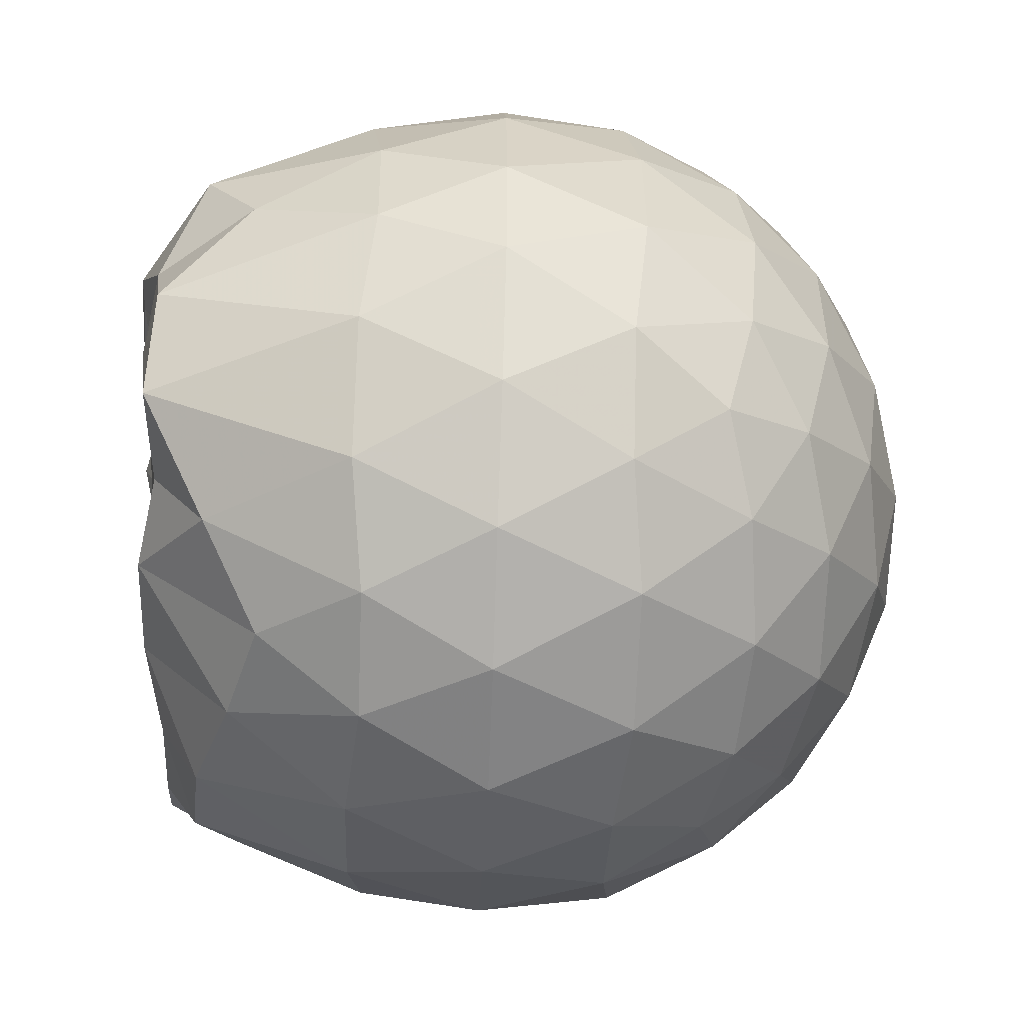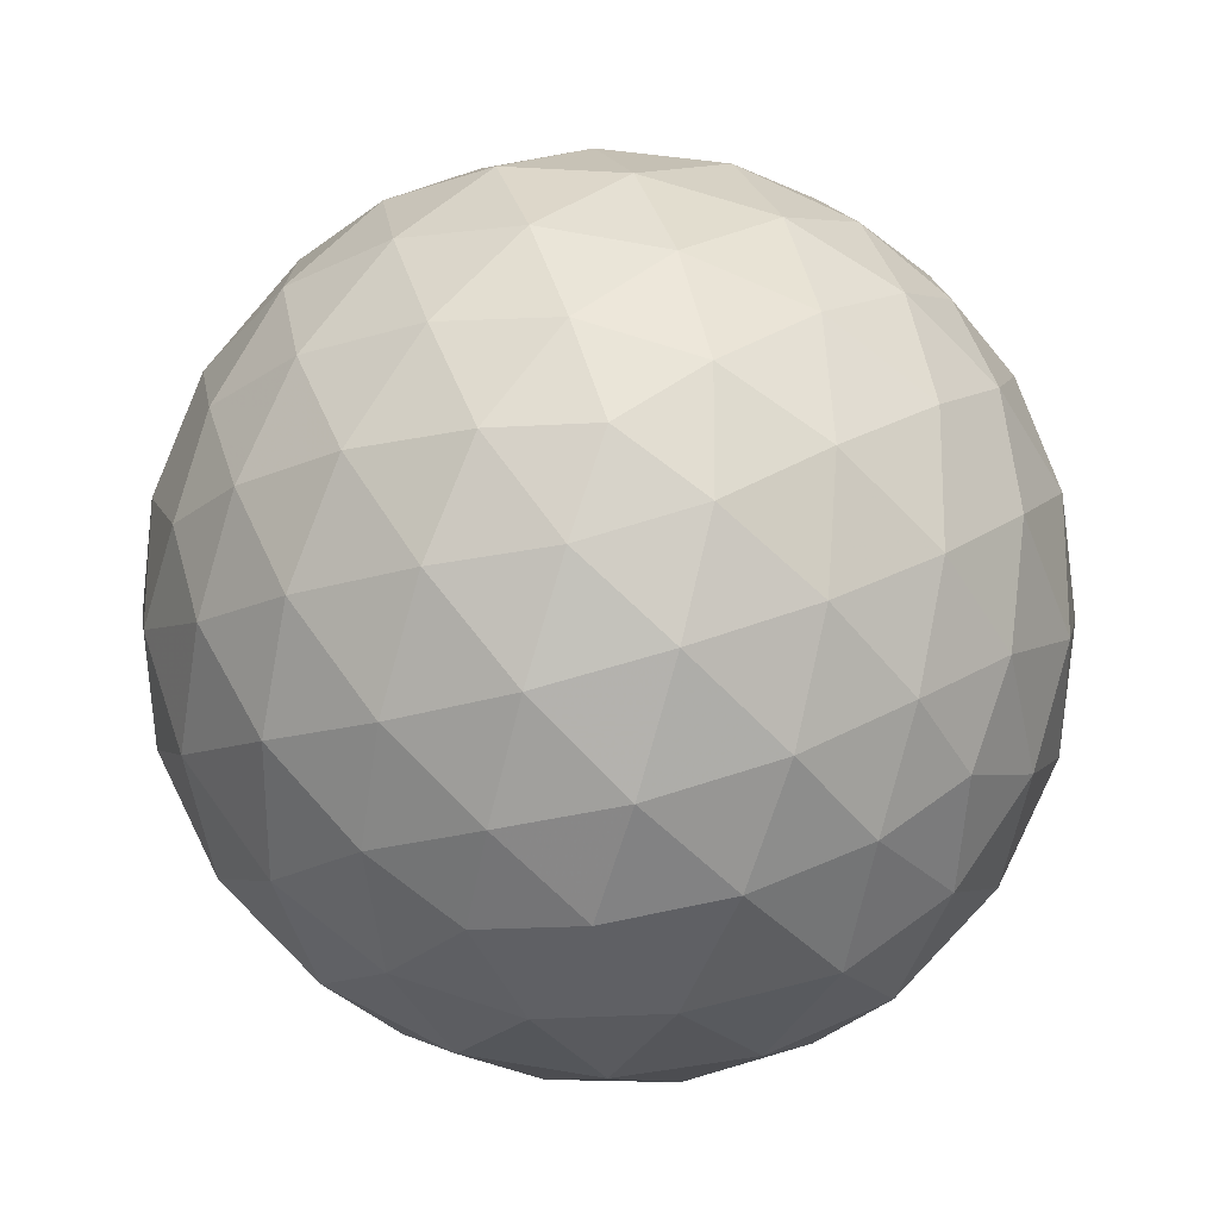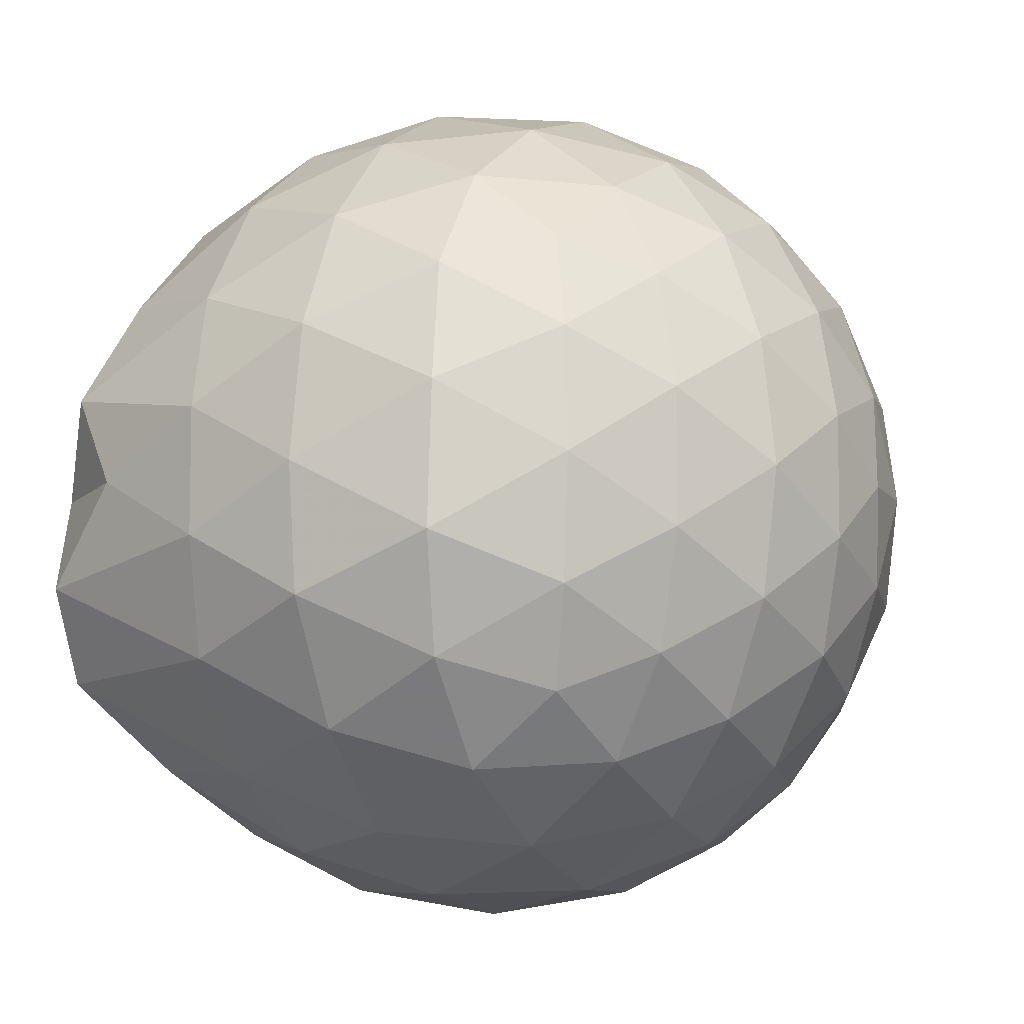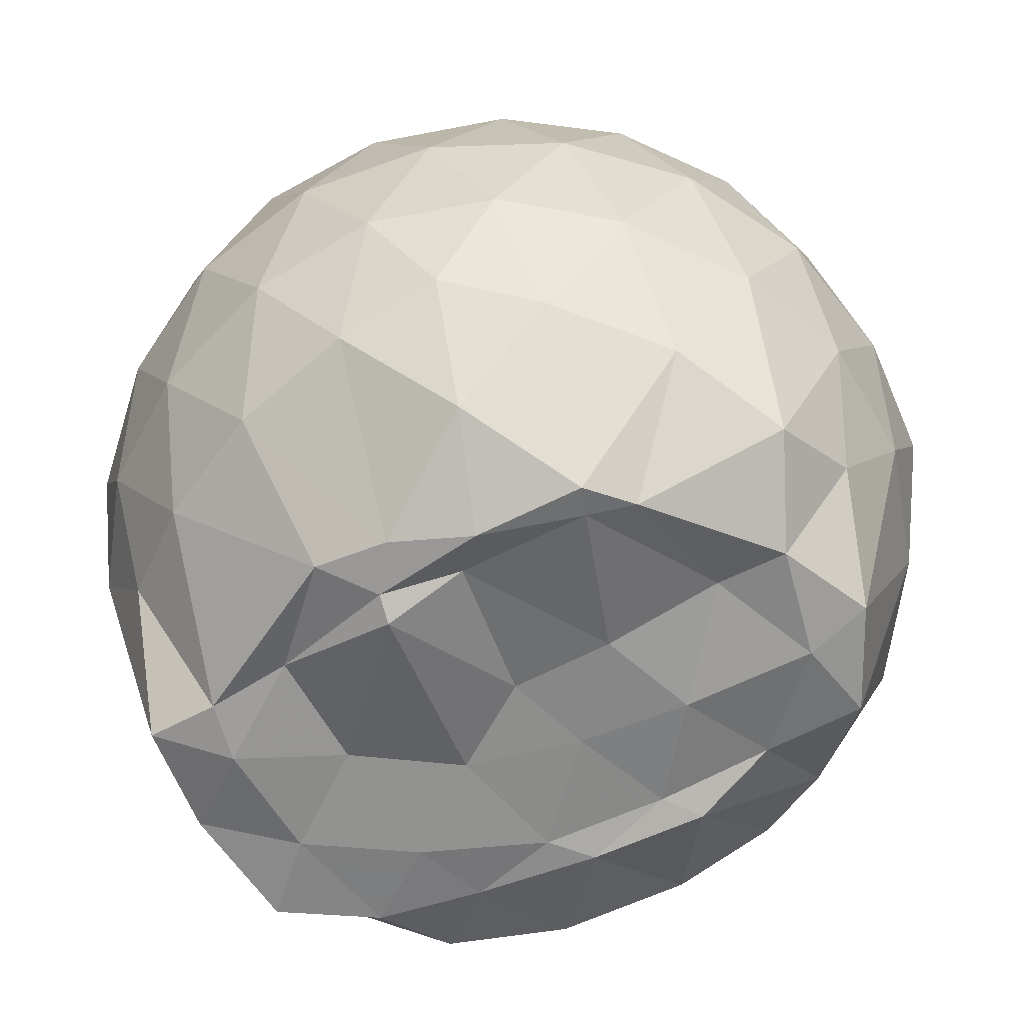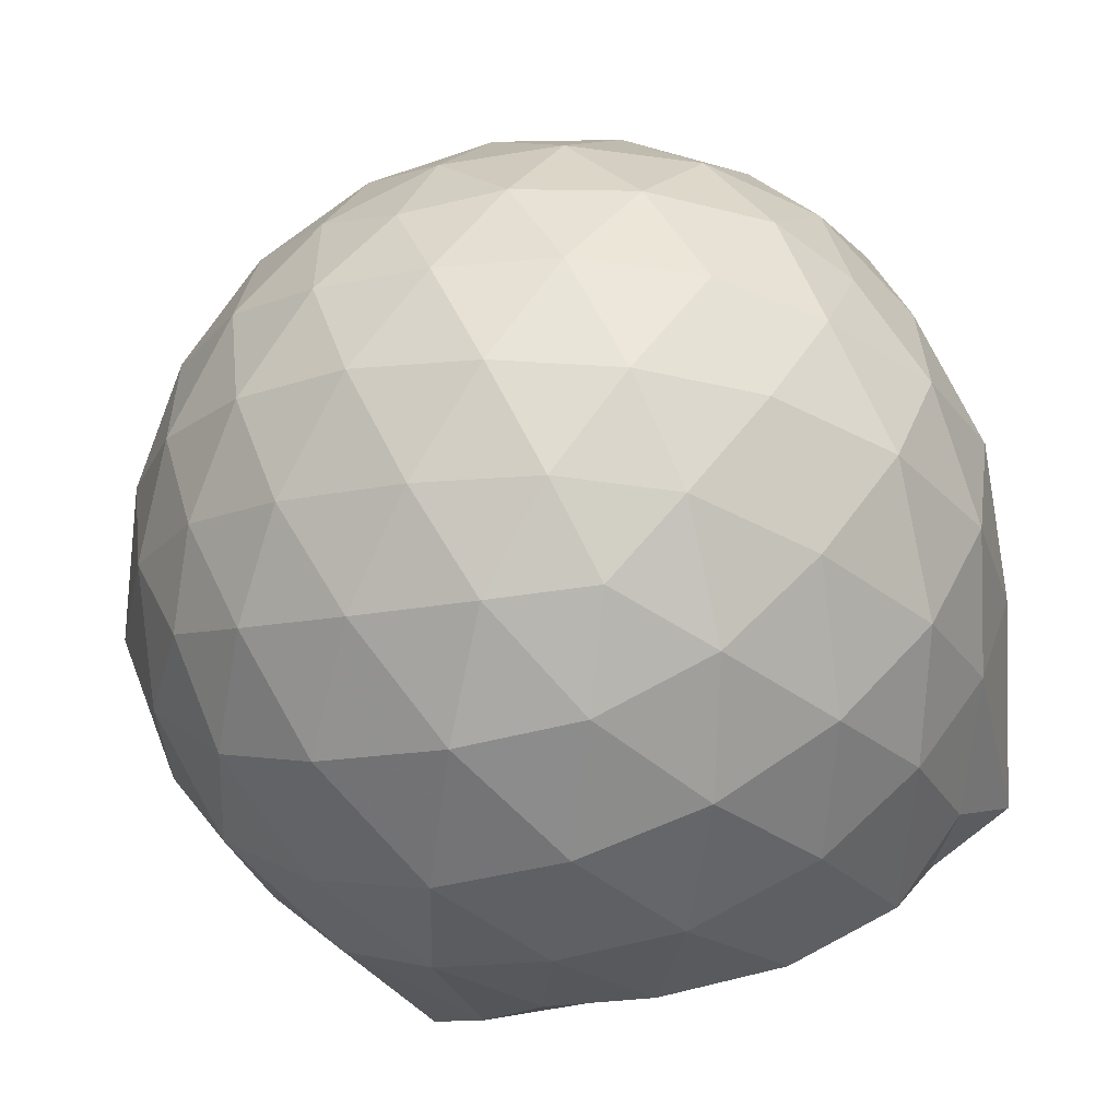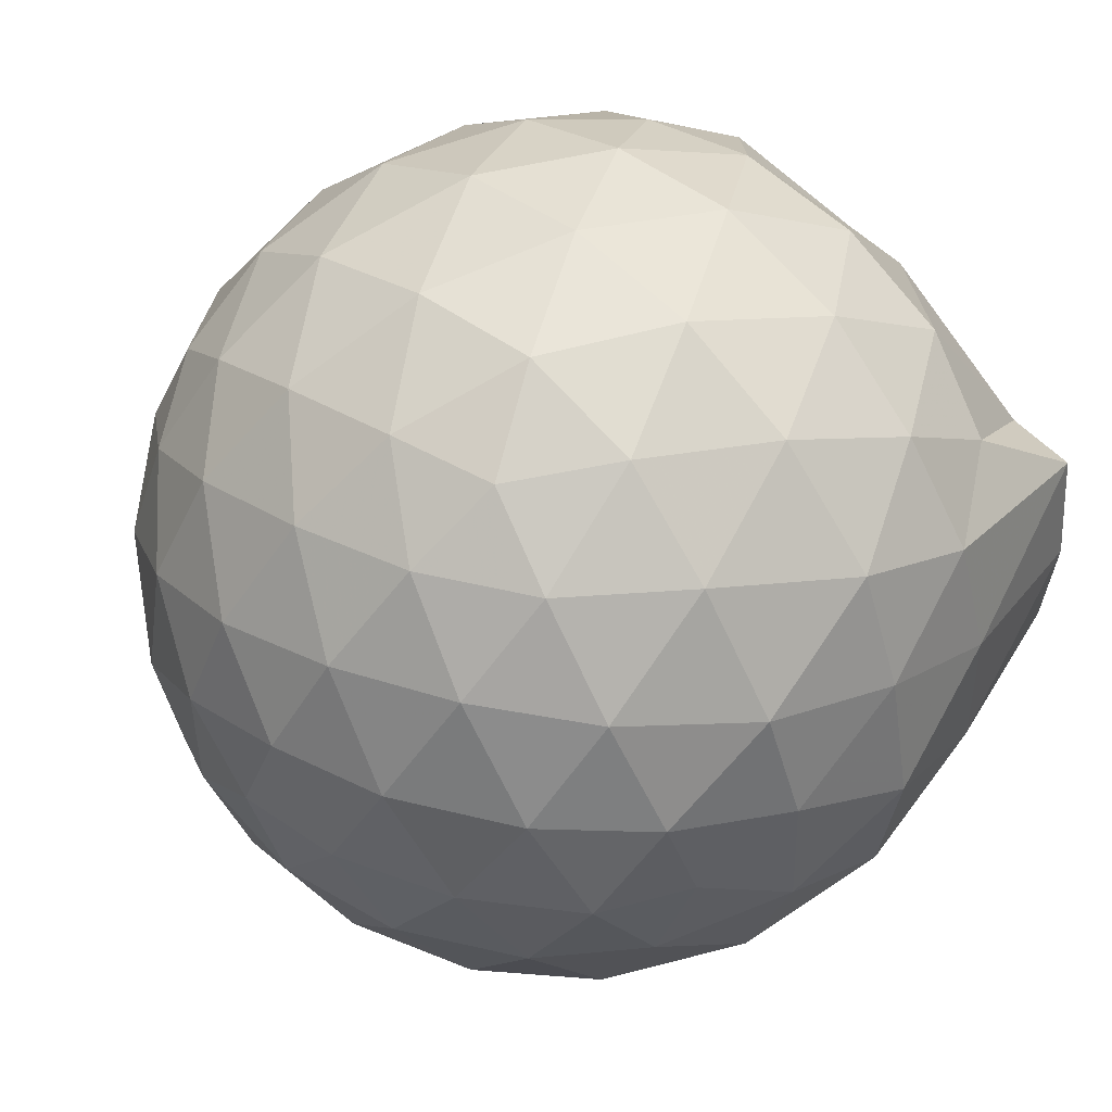
<metadata>
{"format":"obj","ext":"obj","renderer":"f3d","projection":"perspective","resolution":1024,"background":"white","views":[{"elev":-52.1,"azim":-92.4,"up":"+Y"},{"elev":69.1,"azim":-107.7,"up":"+Z"},{"elev":-8.0,"azim":-64.0,"up":"+Y"},{"elev":-63.9,"azim":-151.0,"up":"+Z"},{"elev":-55.0,"azim":21.4,"up":"+Y"},{"elev":49.8,"azim":44.6,"up":"+Y"}]}
</metadata>
<code>
v -2.381 -0.3357 0.351
v -2.381 -0.3579 -1.43
v -1.539 -0.3278 -0.1519
v -1.579 -0.1108 -0.09568
v -1.721 0.1361 -0.06827
v -1.919 0.3448 -0.09229
v -2.115 0.4785 -0.149
v -2.351 0.4853 -0.0912
v -2.63 0.4302 -0.06705
v -2.888 0.3114 -0.09084
v -3.077 0.1662 -0.148
v -3.156 -0.05748 -0.09172
v -3.192 -0.3388 -0.06791
v -3.162 -0.6173 -0.09149
v -3.078 -0.84 -0.1493
v -2.889 -0.984 -0.09197
v -2.632 -1.102 -0.06845
v -2.353 -1.157 -0.09285
v -2.117 -1.15 -0.1502
v -1.921 -1.016 -0.09354
v -1.728 -0.8075 -0.0702
v -1.595 -0.555 -0.0949
v -1.458 -0.1868 -0.364
v -1.531 0.07582 -0.336
v -1.72 0.3343 -0.3346
v -1.952 0.5085 -0.362
v -2.227 0.598 -0.3604
v -2.516 0.5925 -0.3337
v -2.818 0.4937 -0.3319
v -3.055 0.33 -0.3596
v -3.226 0.09509 -0.3602
v -3.308 -0.1802 -0.3331
v -3.329 -0.5064 -0.3331
v -3.237 -0.7702 -0.3616
v -3.057 -1.003 -0.3615
v -2.82 -1.166 -0.3339
v -2.517 -1.264 -0.3343
v -2.23 -1.269 -0.362
v -1.955 -1.18 -0.3628
v -1.725 -1.006 -0.3354
v -1.54 -0.7482 -0.3354
v -1.448 -0.4762 -0.3641
v -1.457 -0.02597 -0.6484
v -1.562 0.2366 -0.6488
v -1.797 0.4614 -0.6496
v -2.072 0.6011 -0.6474
v -2.378 0.6493 -0.6437
v -2.686 0.6014 -0.6447
v -2.962 0.4606 -0.6446
v -3.181 0.2413 -0.6463
v -3.322 -0.03395 -0.6463
v -3.373 -0.3443 -0.6459
v -3.343 -0.6336 -0.6455
v -3.188 -0.9152 -0.6471
v -2.963 -1.134 -0.6483
v -2.688 -1.274 -0.6468
v -2.38 -1.323 -0.6456
v -2.077 -1.273 -0.6489
v -1.801 -1.132 -0.6494
v -1.582 -0.9128 -0.6491
v -1.443 -0.6375 -0.6493
v -1.397 -0.3328 -0.6494
v -1.529 0.1032 -0.9389
v -1.697 0.3287 -0.9323
v -1.94 0.4889 -0.9575
v -2.243 0.5874 -0.9583
v -2.531 0.5936 -0.9298
v -2.806 0.5045 -0.9301
v -3.035 0.3291 -0.9592
v -3.218 0.07312 -0.9603
v -3.316 -0.1952 -0.9337
v -3.323 -0.4852 -0.9295
v -3.228 -0.7517 -0.9594
v -3.039 -1.006 -0.9611
v -2.808 -1.177 -0.9324
v -2.533 -1.265 -0.9318
v -2.247 -1.259 -0.9609
v -1.945 -1.16 -0.9604
v -1.709 -0.9971 -0.9341
v -1.541 -0.7646 -0.9358
v -1.458 -0.4891 -0.9616
v -1.462 -0.1744 -0.9611
v -1.677 0.1498 -1.169
v -1.875 0.3 -1.228
v -2.128 0.4183 -1.232
v -2.407 0.475 -1.207
v -2.644 0.4709 -1.145
v -2.839 0.3319 -1.216
v -3.04 0.116 -1.262
v -3.169 -0.1278 -1.337
v -3.233 -0.3367 -1.214
v -3.144 -0.5657 -1.415
v -3.026 -0.7806 -1.429
v -2.839 -0.9839 -1.286
v -2.645 -1.133 -1.163
v -2.41 -1.129 -1.231
v -2.132 -1.054 -1.316
v -1.879 -0.9455 -1.337
v -1.69 -0.8256 -1.234
v -1.61 -0.6129 -1.436
v -1.572 -0.3331 -1.412
v -1.608 -0.07489 -1.429
v -1.649 -0.3343 0.04345
v -1.775 -0.08909 0.1067
v -1.959 0.1576 0.1062
v -2.159 0.3426 0.04425
v -2.43 0.3104 0.1076
v -2.722 0.2157 0.1086
v -2.961 0.08265 0.04541
v -3.014 -0.1843 0.1079
v -3.014 -0.4893 0.1073
v -2.961 -0.7558 0.0442
v -2.723 -0.8879 0.1061
v -2.432 -0.9821 0.1063
v -2.16 -1.015 0.0433
v -1.961 -0.8284 0.106
v -1.779 -0.5798 0.105
v -1.883 -0.3354 0.2151
v -2.041 -0.08883 0.2566
v -2.227 0.1355 0.2173
v -2.511 0.06287 0.2578
v -2.784 -0.04515 0.2182
v -2.803 -0.3364 0.2574
v -2.784 -0.6275 0.2171
v -2.512 -0.7352 0.2572
v -2.228 -0.8073 0.2164
v -2.041 -0.5819 0.2559
v -2.142 -0.3353 0.3215
v -2.307 -0.1091 0.3212
v -2.575 -0.1959 0.3222
v -2.575 -0.4758 0.3219
v -2.308 -0.5619 0.3213
v -1.774 -0.0709 -1.444
v -2.161 0.1321 -1.477
v -2.331 0.1189 -1.501
v -2.599 0.2831 -1.405
v -2.763 0.04456 -1.533
v -2.844 -0.05317 -1.518
v -3.054 -0.3481 -1.44
v -2.995 -0.5879 -1.452
v -2.794 -0.7856 -1.413
v -2.594 -0.849 -1.452
v -2.328 -0.8286 -1.451
v -2.043 -0.8022 -1.422
v -1.807 -0.7508 -1.424
v -1.756 -0.4767 -1.441
v -1.749 -0.2014 -1.459
v -1.963 -0.064 -1.431
v -2.259 0.02207 -1.513
v -2.515 0.05602 -1.538
v -2.737 -0.02226 -1.519
v -2.888 -0.3531 -1.413
v -2.696 -0.5755 -1.447
v -2.529 -0.7778 -1.428
v -2.25 -0.7487 -1.437
v -1.983 -0.6293 -1.44
v -1.967 -0.3302 -1.431
v -2.248 -0.03807 -1.537
v -2.435 -0.02658 -1.485
v -2.617 -0.3551 -1.447
v -2.445 -0.5478 -1.439
v -2.186 -0.4834 -1.43
f 3 23 4
f 4 23 24
f 4 24 5
f 5 24 25
f 5 25 6
f 6 25 26
f 6 26 7
f 7 26 27
f 7 27 8
f 8 27 28
f 8 28 9
f 9 28 29
f 9 29 10
f 10 29 30
f 10 30 11
f 11 30 31
f 11 31 12
f 12 31 32
f 12 32 13
f 13 32 33
f 13 33 14
f 14 33 34
f 14 34 15
f 15 34 35
f 15 35 16
f 16 35 36
f 16 36 17
f 17 36 37
f 17 37 18
f 18 37 38
f 18 38 19
f 19 38 39
f 19 39 20
f 20 39 40
f 20 40 21
f 21 40 41
f 21 41 22
f 22 41 42
f 22 42 3
f 3 42 23
f 23 43 24
f 24 43 44
f 24 44 25
f 25 44 45
f 25 45 26
f 26 45 46
f 26 46 27
f 27 46 47
f 27 47 28
f 28 47 48
f 28 48 29
f 29 48 49
f 29 49 30
f 30 49 50
f 30 50 31
f 31 50 51
f 31 51 32
f 32 51 52
f 32 52 33
f 33 52 53
f 33 53 34
f 34 53 54
f 34 54 35
f 35 54 55
f 35 55 36
f 36 55 56
f 36 56 37
f 37 56 57
f 37 57 38
f 38 57 58
f 38 58 39
f 39 58 59
f 39 59 40
f 40 59 60
f 40 60 41
f 41 60 61
f 41 61 42
f 42 61 62
f 42 62 23
f 23 62 43
f 43 63 44
f 44 63 64
f 44 64 45
f 45 64 65
f 45 65 46
f 46 65 66
f 46 66 47
f 47 66 67
f 47 67 48
f 48 67 68
f 48 68 49
f 49 68 69
f 49 69 50
f 50 69 70
f 50 70 51
f 51 70 71
f 51 71 52
f 52 71 72
f 52 72 53
f 53 72 73
f 53 73 54
f 54 73 74
f 54 74 55
f 55 74 75
f 55 75 56
f 56 75 76
f 56 76 57
f 57 76 77
f 57 77 58
f 58 77 78
f 58 78 59
f 59 78 79
f 59 79 60
f 60 79 80
f 60 80 61
f 61 80 81
f 61 81 62
f 62 81 82
f 62 82 43
f 43 82 63
f 63 83 64
f 64 83 84
f 64 84 65
f 65 84 85
f 65 85 66
f 66 85 86
f 66 86 67
f 67 86 87
f 67 87 68
f 68 87 88
f 68 88 69
f 69 88 89
f 69 89 70
f 70 89 90
f 70 90 71
f 71 90 91
f 71 91 72
f 72 91 92
f 72 92 73
f 73 92 93
f 73 93 74
f 74 93 94
f 74 94 75
f 75 94 95
f 75 95 76
f 76 95 96
f 76 96 77
f 77 96 97
f 77 97 78
f 78 97 98
f 78 98 79
f 79 98 99
f 79 99 80
f 80 99 100
f 80 100 81
f 81 100 101
f 81 101 82
f 82 101 102
f 82 102 63
f 63 102 83
f 103 104 118
f 104 119 118
f 104 105 119
f 105 120 119
f 105 106 120
f 106 107 120
f 107 121 120
f 107 108 121
f 108 122 121
f 108 109 122
f 109 110 122
f 110 123 122
f 110 111 123
f 111 124 123
f 111 112 124
f 112 113 124
f 113 125 124
f 113 114 125
f 114 126 125
f 114 115 126
f 115 116 126
f 116 127 126
f 116 117 127
f 117 118 127
f 117 103 118
f 118 119 128
f 119 129 128
f 119 120 129
f 120 121 129
f 121 130 129
f 121 122 130
f 122 123 130
f 123 131 130
f 123 124 131
f 124 125 131
f 125 132 131
f 125 126 132
f 126 127 132
f 127 128 132
f 127 118 128
f 133 148 134
f 134 148 149
f 134 149 135
f 135 149 150
f 135 150 136
f 136 150 137
f 137 150 151
f 137 151 138
f 138 151 152
f 138 152 139
f 139 152 140
f 140 152 153
f 140 153 141
f 141 153 154
f 141 154 142
f 142 154 143
f 143 154 155
f 143 155 144
f 144 155 156
f 144 156 145
f 145 156 146
f 146 156 157
f 146 157 147
f 147 157 148
f 147 148 133
f 148 158 149
f 149 158 159
f 149 159 150
f 150 159 151
f 151 159 160
f 151 160 152
f 152 160 153
f 153 160 161
f 153 161 154
f 154 161 155
f 155 161 162
f 155 162 156
f 156 162 157
f 157 162 158
f 157 158 148
f 3 4 103
f 103 4 104
f 4 5 104
f 104 5 105
f 5 6 105
f 105 6 106
f 6 7 106
f 7 8 106
f 106 8 107
f 8 9 107
f 107 9 108
f 9 10 108
f 108 10 109
f 10 11 109
f 11 12 109
f 109 12 110
f 12 13 110
f 110 13 111
f 13 14 111
f 111 14 112
f 14 15 112
f 15 16 112
f 112 16 113
f 16 17 113
f 113 17 114
f 17 18 114
f 114 18 115
f 18 19 115
f 19 20 115
f 115 20 116
f 20 21 116
f 116 21 117
f 21 22 117
f 117 22 103
f 22 3 103
f 83 133 84
f 84 133 134
f 84 134 85
f 85 134 135
f 85 135 86
f 86 135 136
f 86 136 87
f 87 136 88
f 88 136 137
f 88 137 89
f 89 137 138
f 89 138 90
f 90 138 139
f 90 139 91
f 91 139 92
f 92 139 140
f 92 140 93
f 93 140 141
f 93 141 94
f 94 141 142
f 94 142 95
f 95 142 96
f 96 142 143
f 96 143 97
f 97 143 144
f 97 144 98
f 98 144 145
f 98 145 99
f 99 145 100
f 100 145 146
f 100 146 101
f 101 146 147
f 101 147 102
f 102 147 133
f 102 133 83
f 128 129 1
f 129 130 1
f 130 131 1
f 131 132 1
f 132 128 1
f 159 158 2
f 160 159 2
f 161 160 2
f 162 161 2
f 158 162 2

</code>
